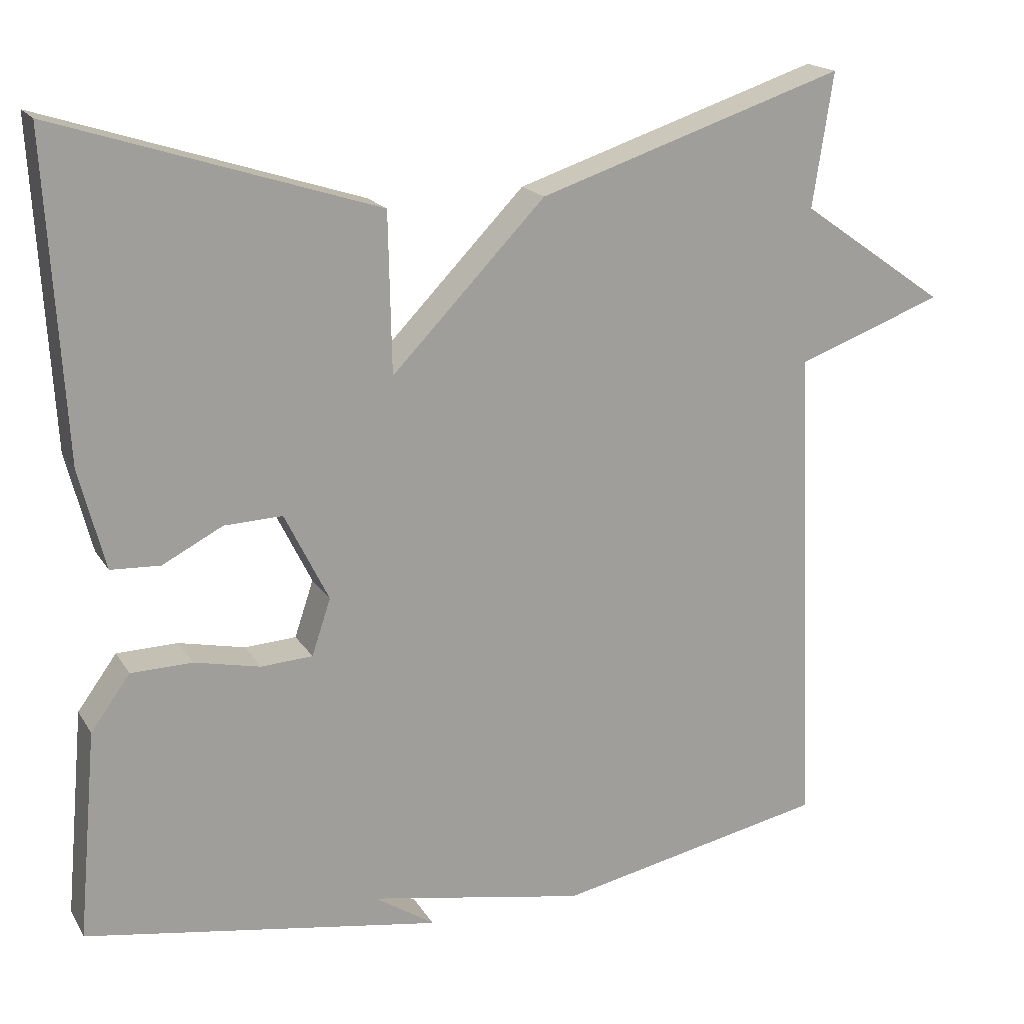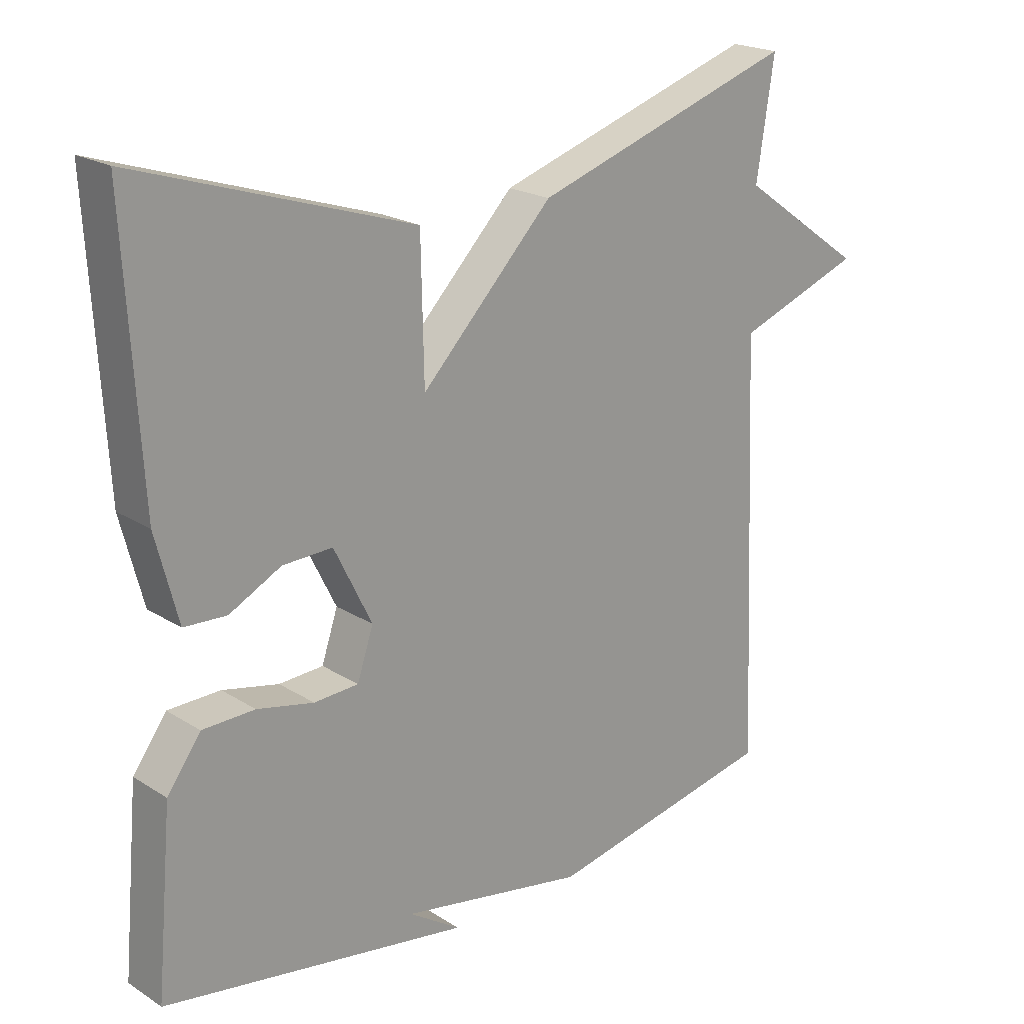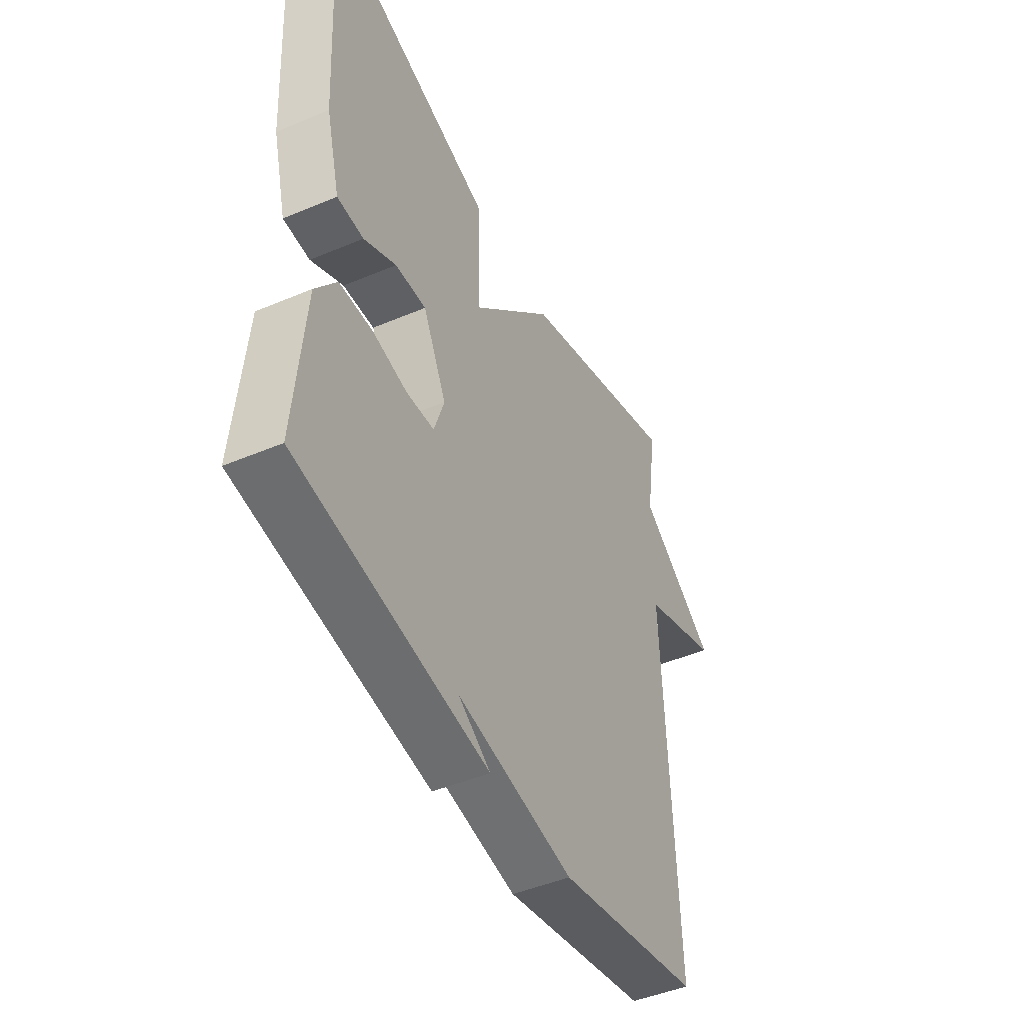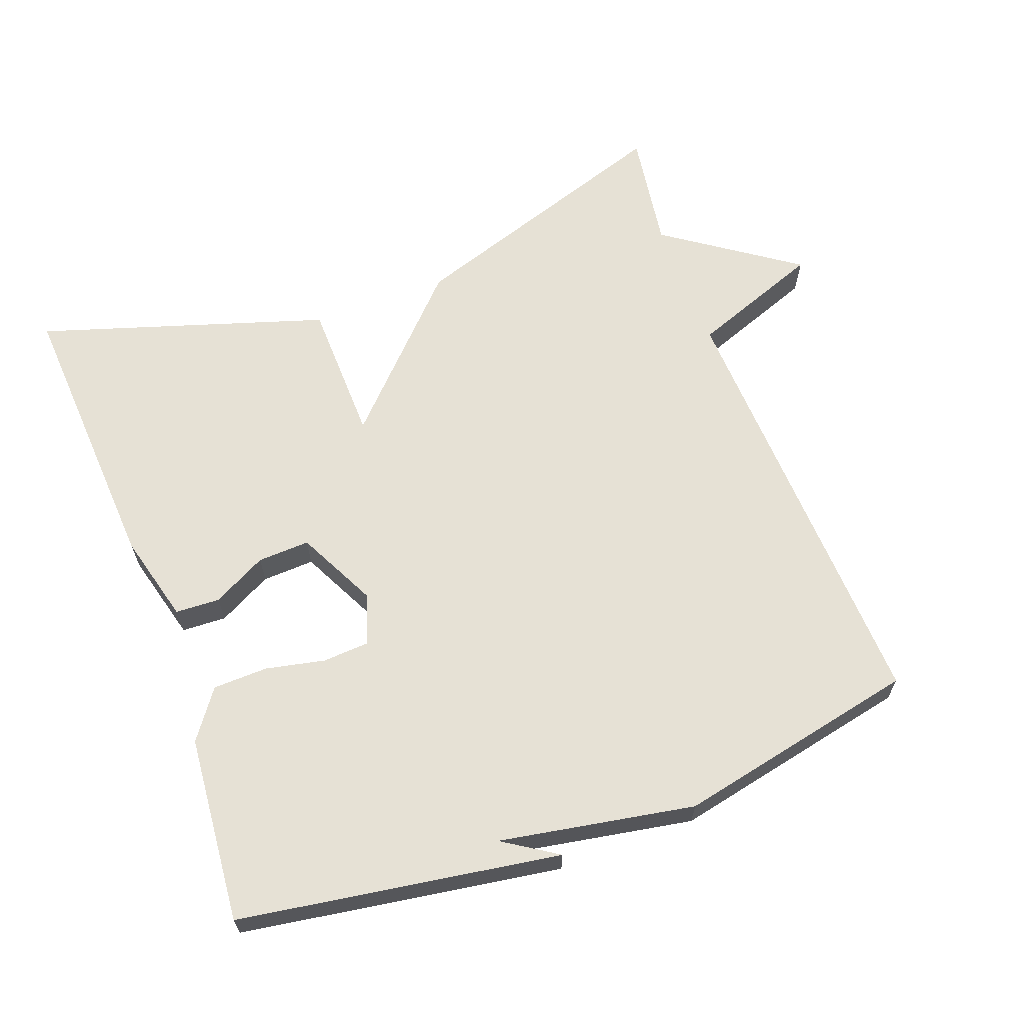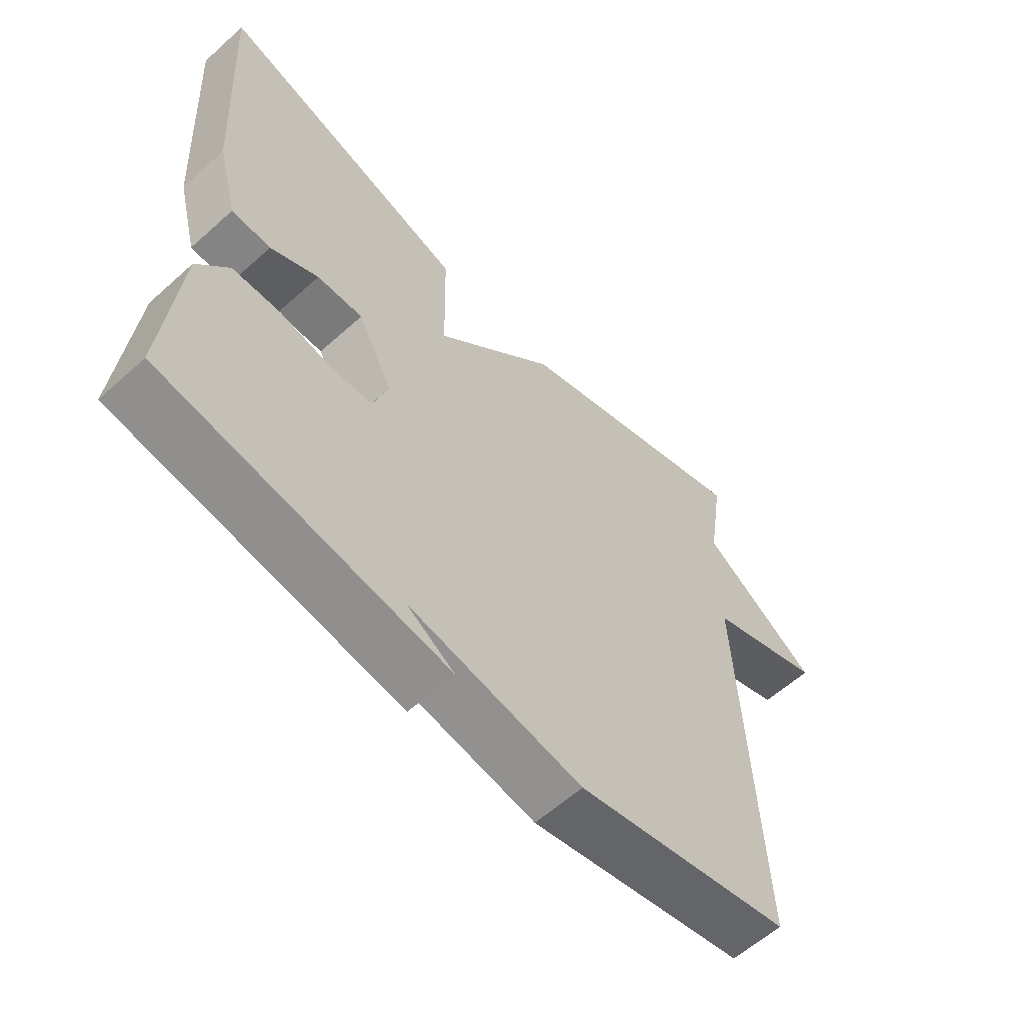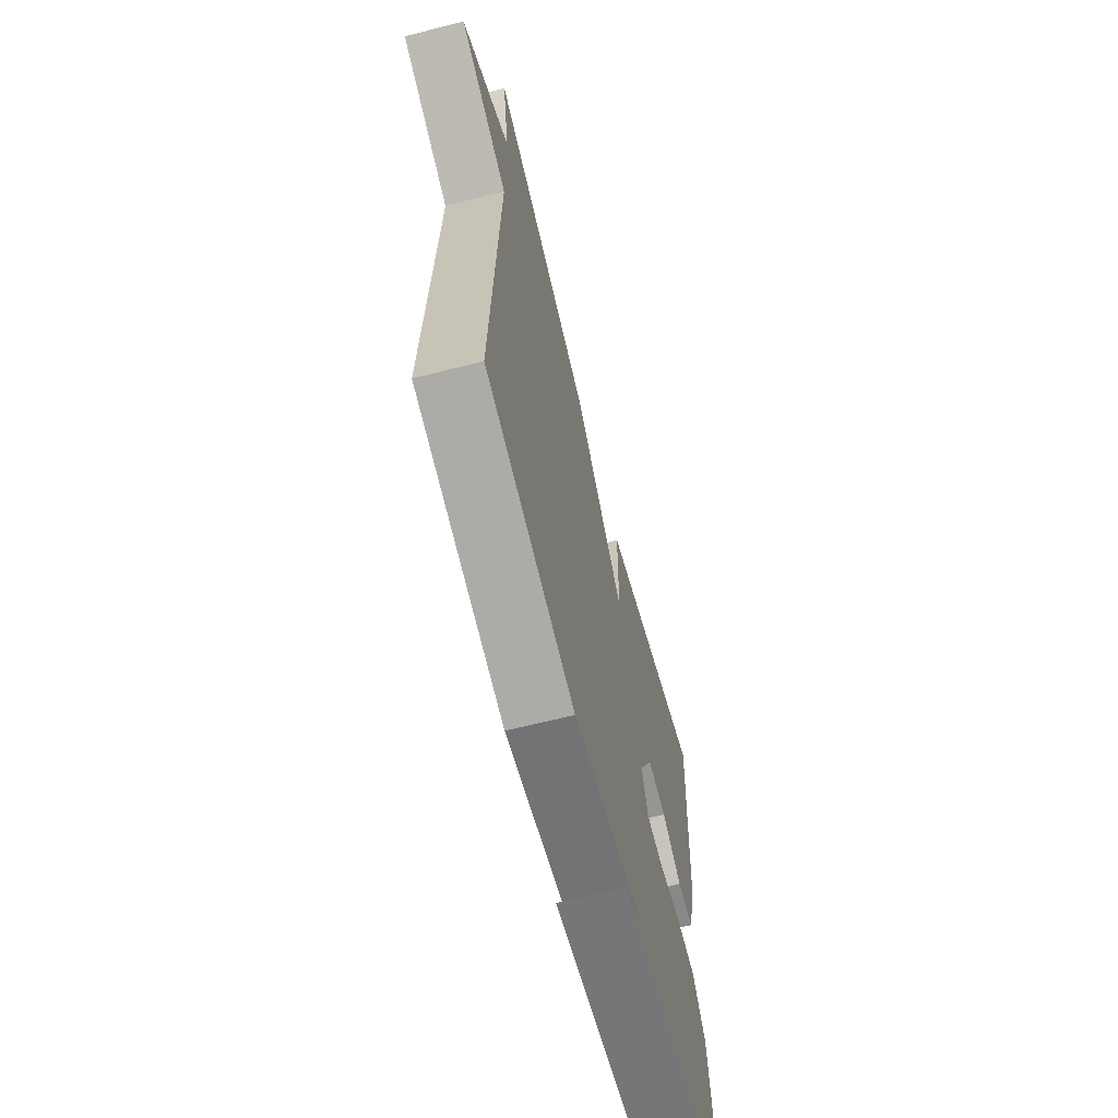
<metadata>
{"format":"obj","ext":"obj","renderer":"f3d","projection":"perspective","resolution":1024,"background":"white","views":[{"elev":18.1,"azim":157.8,"up":"+Z"},{"elev":20.8,"azim":138.4,"up":"+Z"},{"elev":-46.2,"azim":115.8,"up":"+Z"},{"elev":64.2,"azim":159.5,"up":"+Y"},{"elev":-59.7,"azim":132.7,"up":"+Z"},{"elev":-65.4,"azim":-75.7,"up":"+Z"}]}
</metadata>
<code>
v -0.5 0.07 -0.5
v -0.474 0.07 0.129
v -0.661 0.07 0.198
v -0.474 0.07 0.329
v -0.5 0.07 0.5
v -0.108 0.07 0.37
v 0.088 0.07 0.167
v 0.092 0.07 0.37
v 0.5 0.07 0.5
v 0.477 0.07 0.095
v 0.444 0.07 -0.032
v 0.381 0.07 -0.035
v 0.304 0.07 0.005
v 0.23 0.07 0.008
v 0.174 0.07 -0.105
v 0.198 0.07 -0.177
v 0.264 0.07 -0.181
v 0.348 0.07 -0.163
v 0.426 0.07 -0.165
v 0.476 0.07 -0.234
v 0.5 0.07 -0.5
v 0.045 0.07 -0.572
v 0.122 0.07 -0.522
v -0.155 0.07 -0.572
v -0.5 0 -0.5
v -0.474 0 0.129
v -0.661 0 0.198
v -0.474 0 0.329
v -0.5 0 0.5
v -0.108 0 0.37
v 0.088 0 0.167
v 0.092 0 0.37
v 0.5 0 0.5
v 0.477 0 0.095
v 0.444 0 -0.032
v 0.381 0 -0.035
v 0.304 0 0.005
v 0.23 0 0.008
v 0.174 0 -0.105
v 0.198 0 -0.177
v 0.264 0 -0.181
v 0.348 0 -0.163
v 0.426 0 -0.165
v 0.476 0 -0.234
v 0.5 0 -0.5
v 0.045 0 -0.572
v 0.122 0 -0.522
v -0.155 0 -0.572
f 23 24 1 2
f 21 22 23
f 20 21 23
f 19 20 23
f 18 19 23
f 17 18 23
f 16 17 23
f 15 16 23 2
f 2 3 4
f 15 2 4
f 14 15 4
f 13 14 4 5
f 11 12 13
f 10 11 13
f 9 10 13
f 8 9 13
f 7 8 13
f 7 13 5
f 5 6 7
f 26 25 48 47
f 47 46 45
f 47 45 44
f 47 44 43
f 47 43 42
f 47 42 41
f 47 41 40
f 26 47 40 39
f 28 27 26
f 28 26 39
f 28 39 38
f 29 28 38 37
f 37 36 35
f 37 35 34
f 37 34 33
f 37 33 32
f 37 32 31
f 29 37 31
f 31 30 29
f 1 25 26 2
f 2 26 27 3
f 3 27 28 4
f 4 28 29 5
f 5 29 30 6
f 6 30 31 7
f 7 31 32 8
f 8 32 33 9
f 9 33 34 10
f 10 34 35 11
f 11 35 36 12
f 12 36 37 13
f 13 37 38 14
f 14 38 39 15
f 15 39 40 16
f 16 40 41 17
f 17 41 42 18
f 18 42 43 19
f 19 43 44 20
f 20 44 45 21
f 21 45 46 22
f 22 46 47 23
f 23 47 48 24
f 24 48 25 1

</code>
